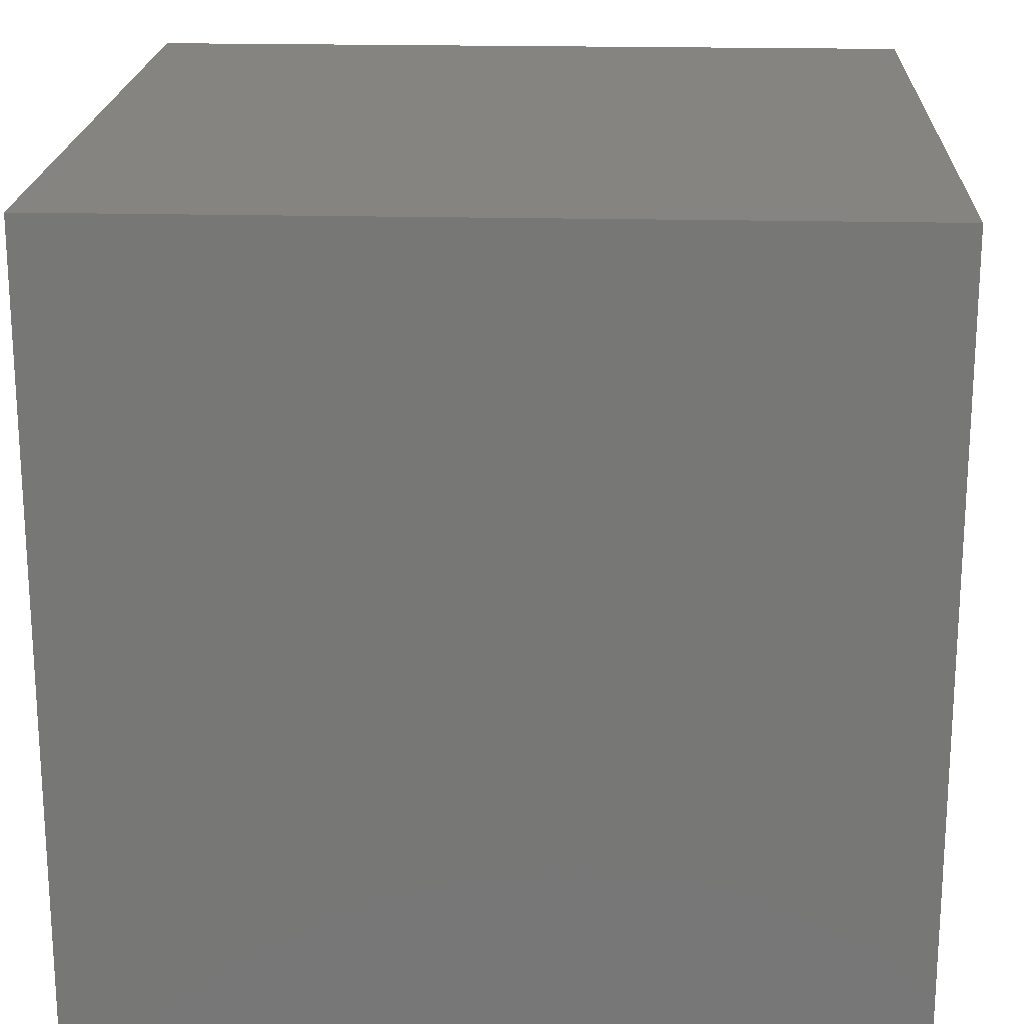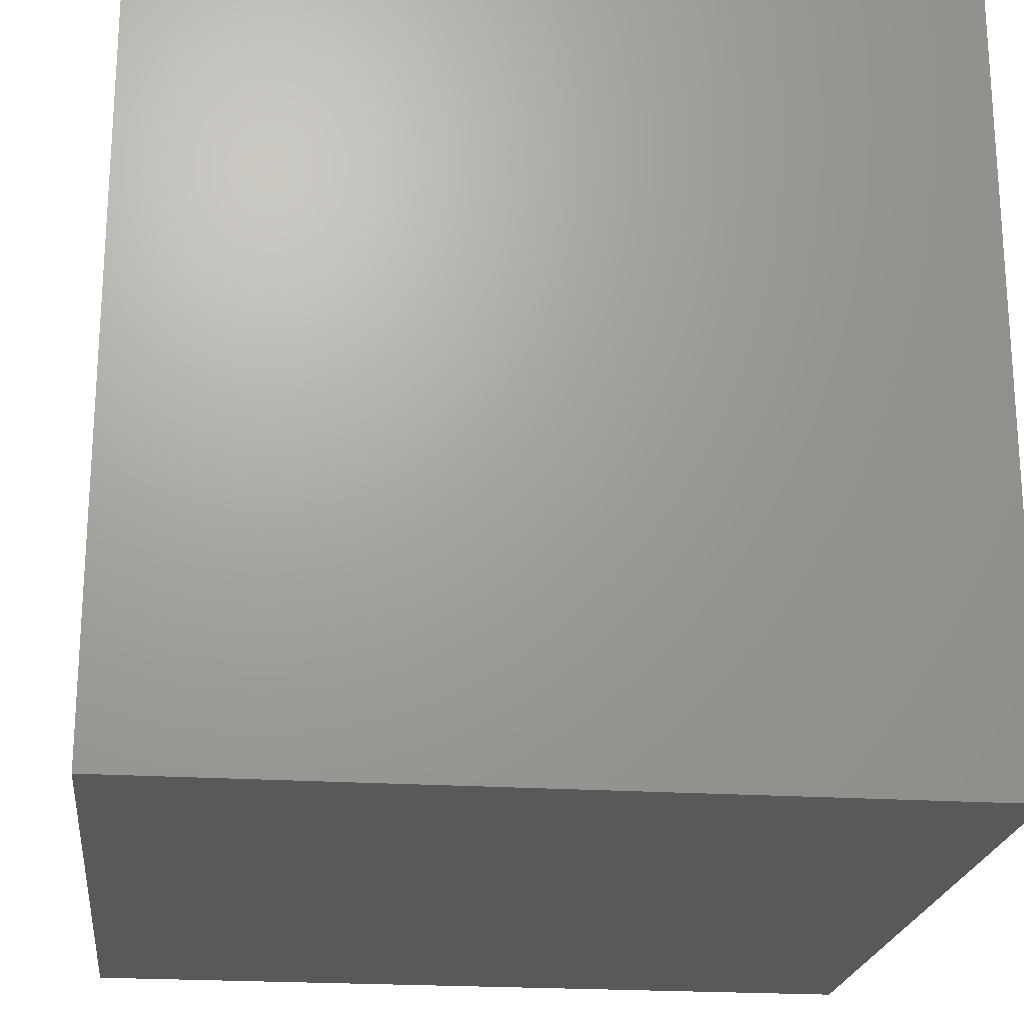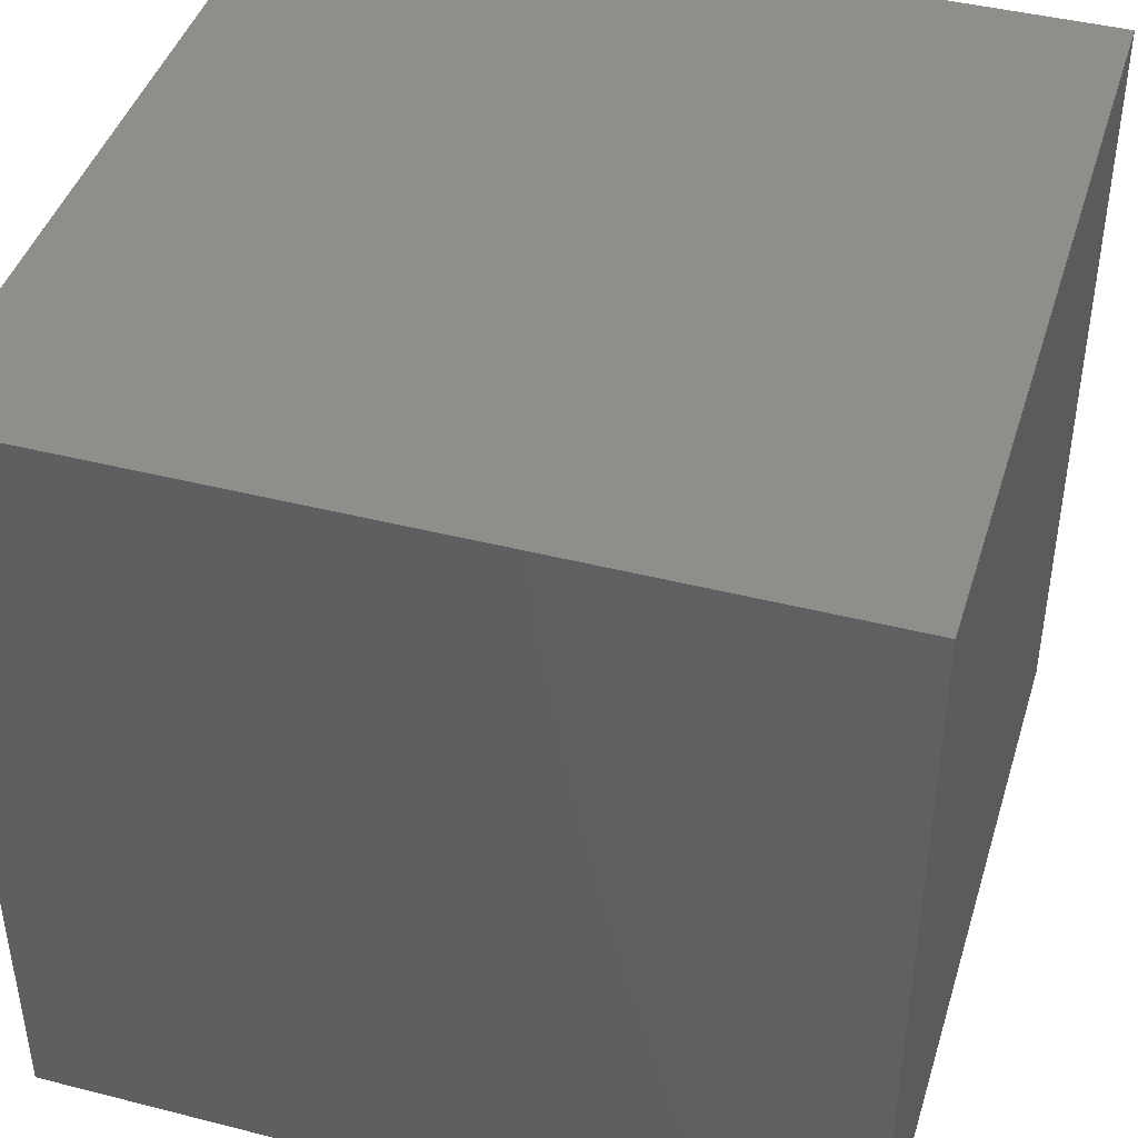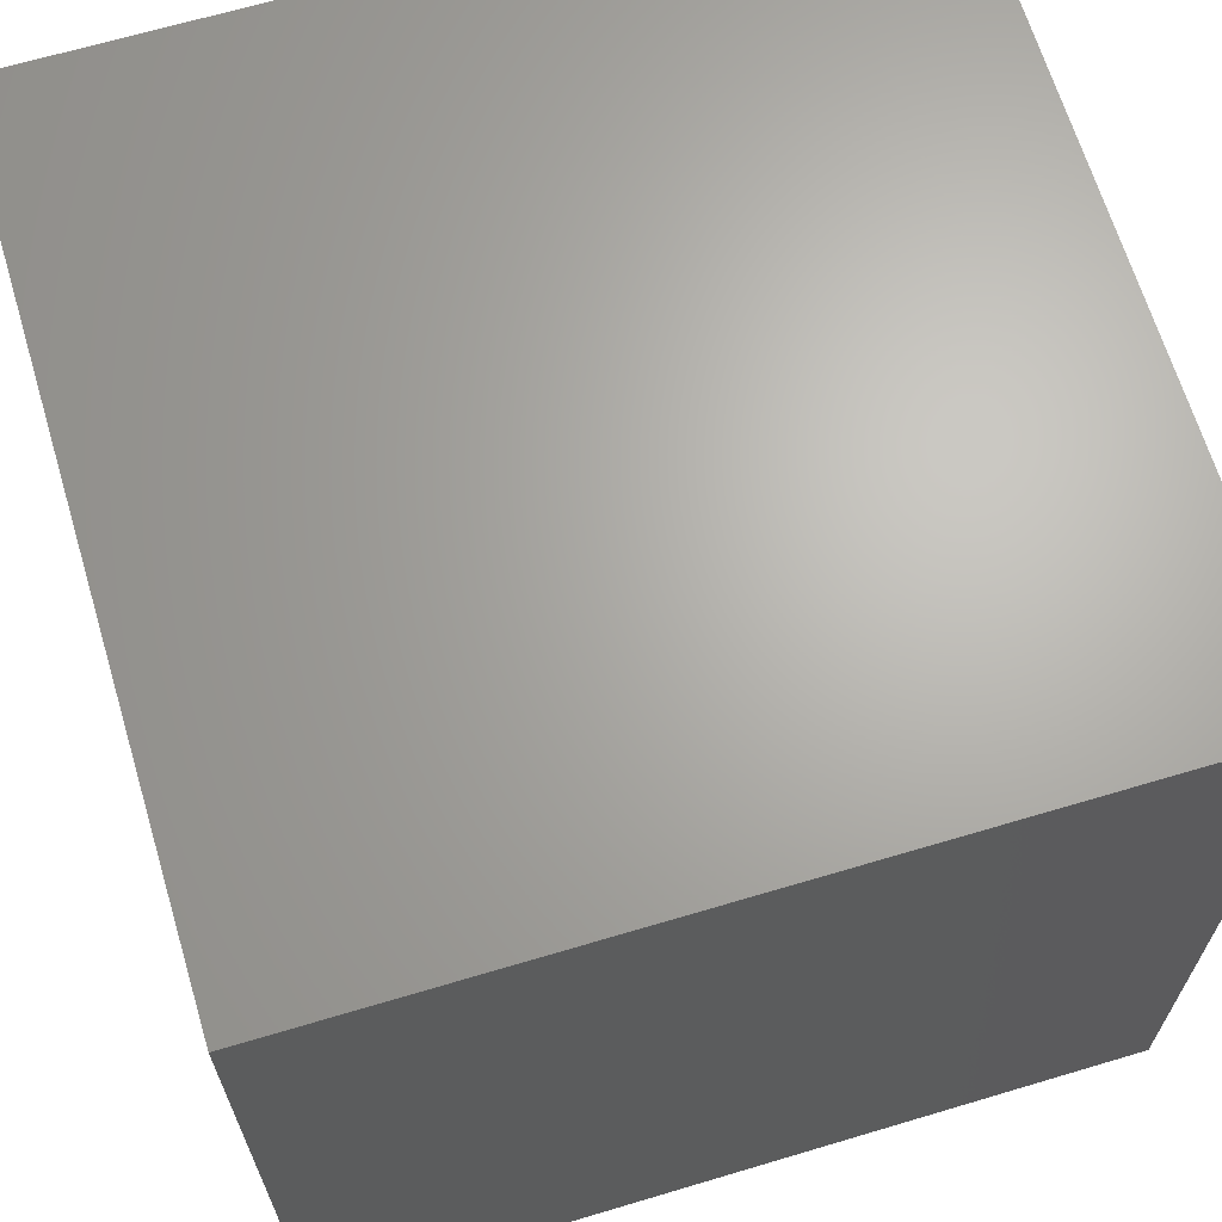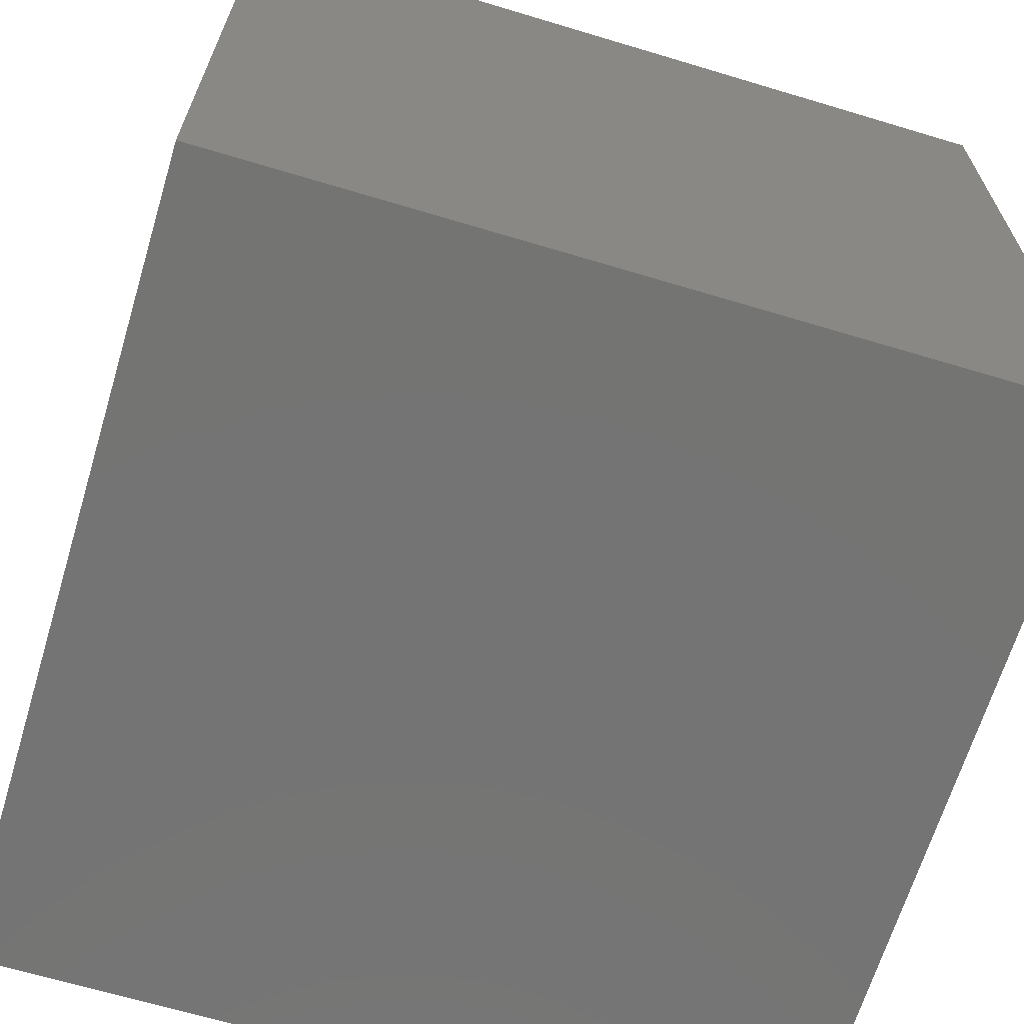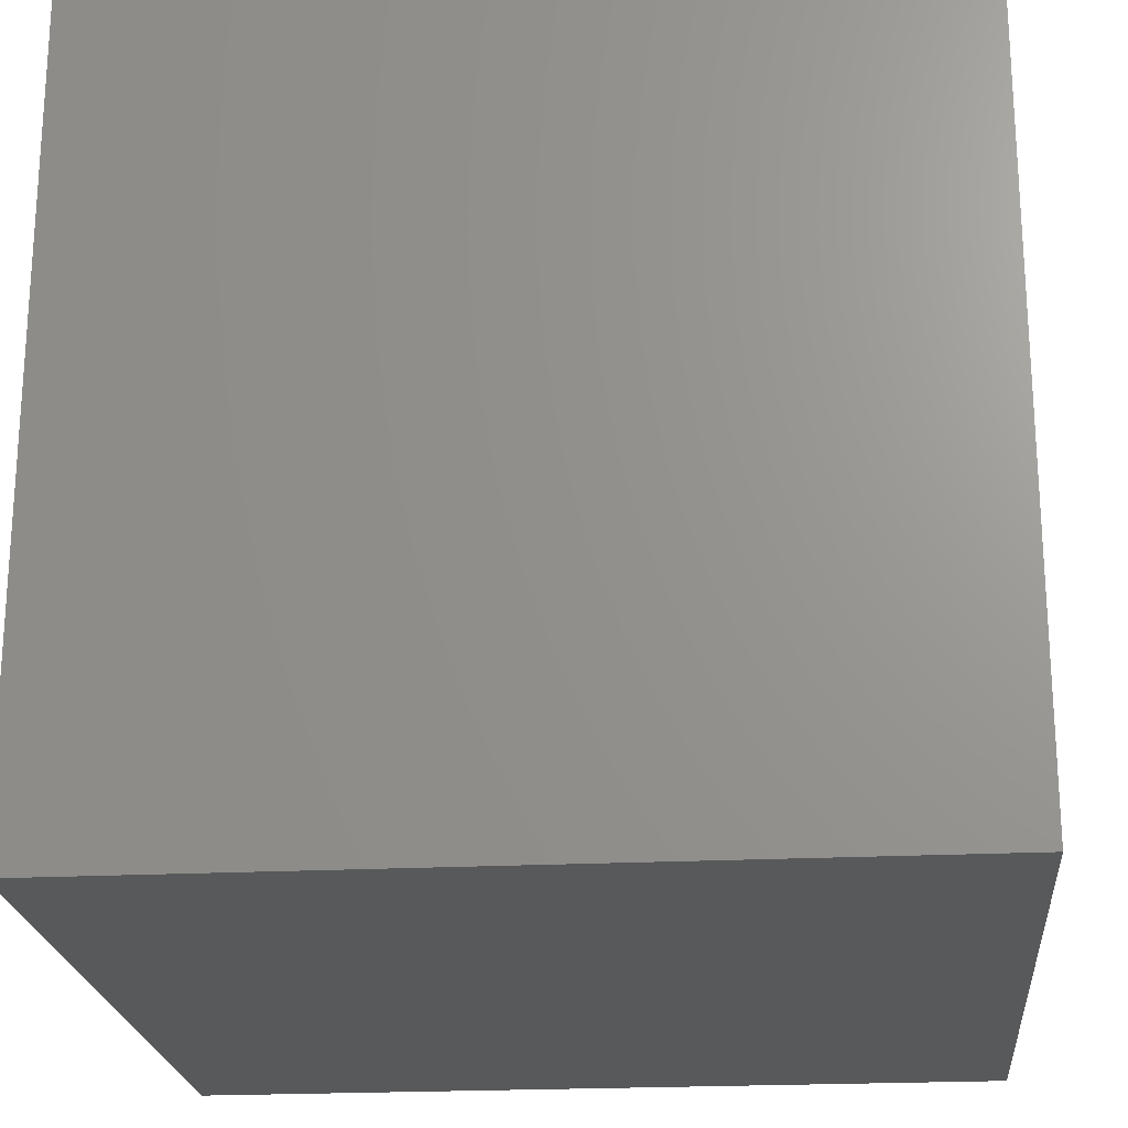
<metadata>
{"format":"stl","ext":"stl","renderer":"f3d","projection":"perspective","resolution":1024,"background":"white","views":[{"elev":19.9,"azim":-177.4,"up":"+Y"},{"elev":-21.6,"azim":-6.6,"up":"+Y"},{"elev":43.1,"azim":106.8,"up":"+Y"},{"elev":66.2,"azim":-106.7,"up":"+Y"},{"elev":-66.3,"azim":163.2,"up":"+Y"},{"elev":-21.9,"azim":-84.9,"up":"+Y"}]}
</metadata>
<code>
# stl→obj: 8 verts, 12 faces
v -5 5 -5
v -5 -5 -5
v -5 5 5
v -5 -5 5
v 5 5 -5
v 5 5 5
v 5 -5 -5
v 5 -5 5
f 1 2 3
f 3 2 4
f 5 1 6
f 6 1 3
f 7 5 8
f 8 5 6
f 2 7 4
f 4 7 8
f 4 8 3
f 3 8 6
f 7 2 5
f 5 2 1

</code>
